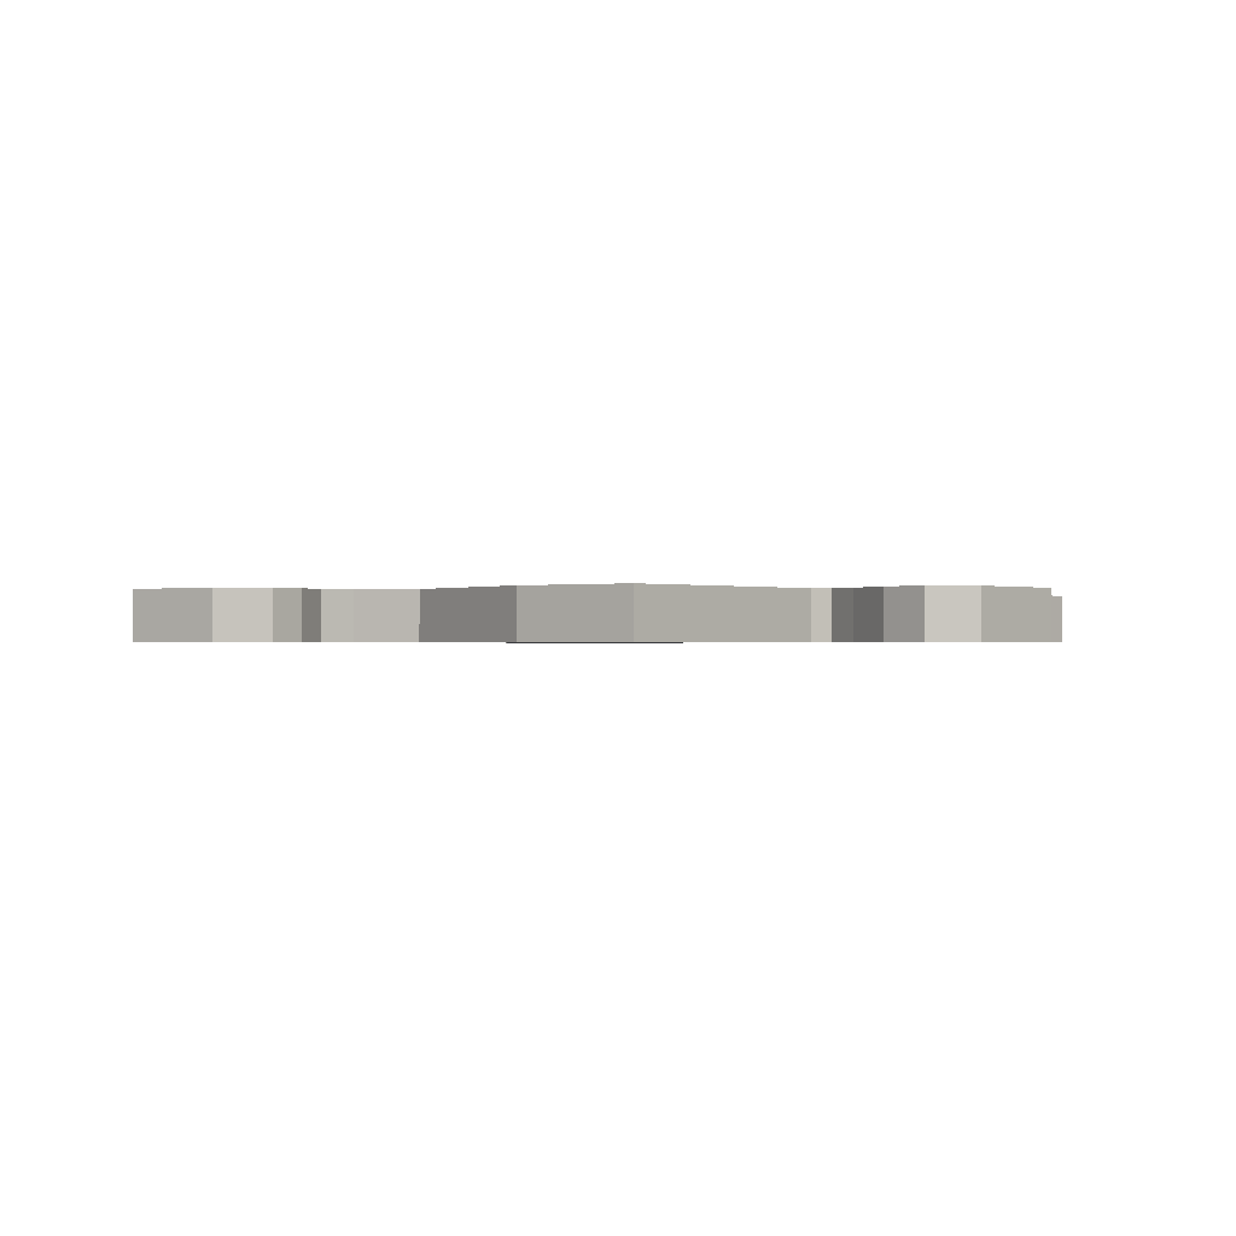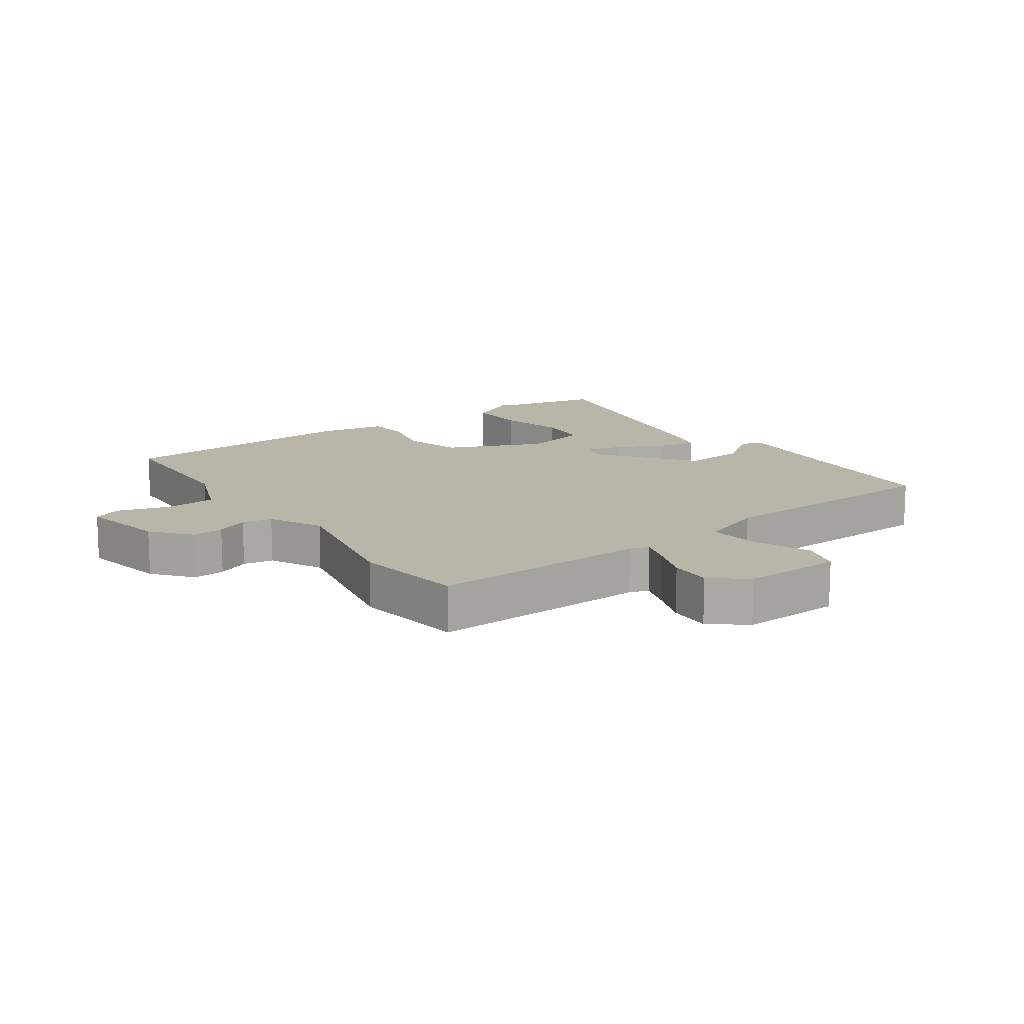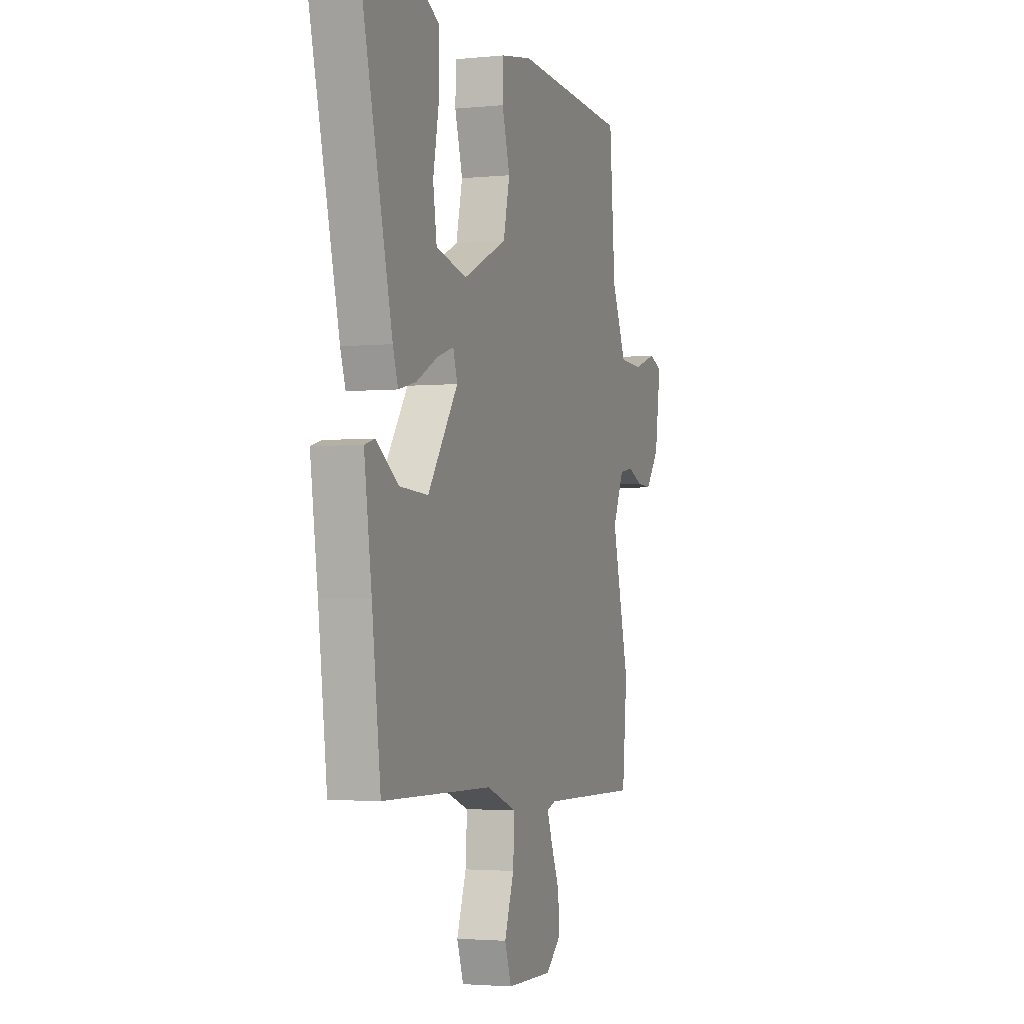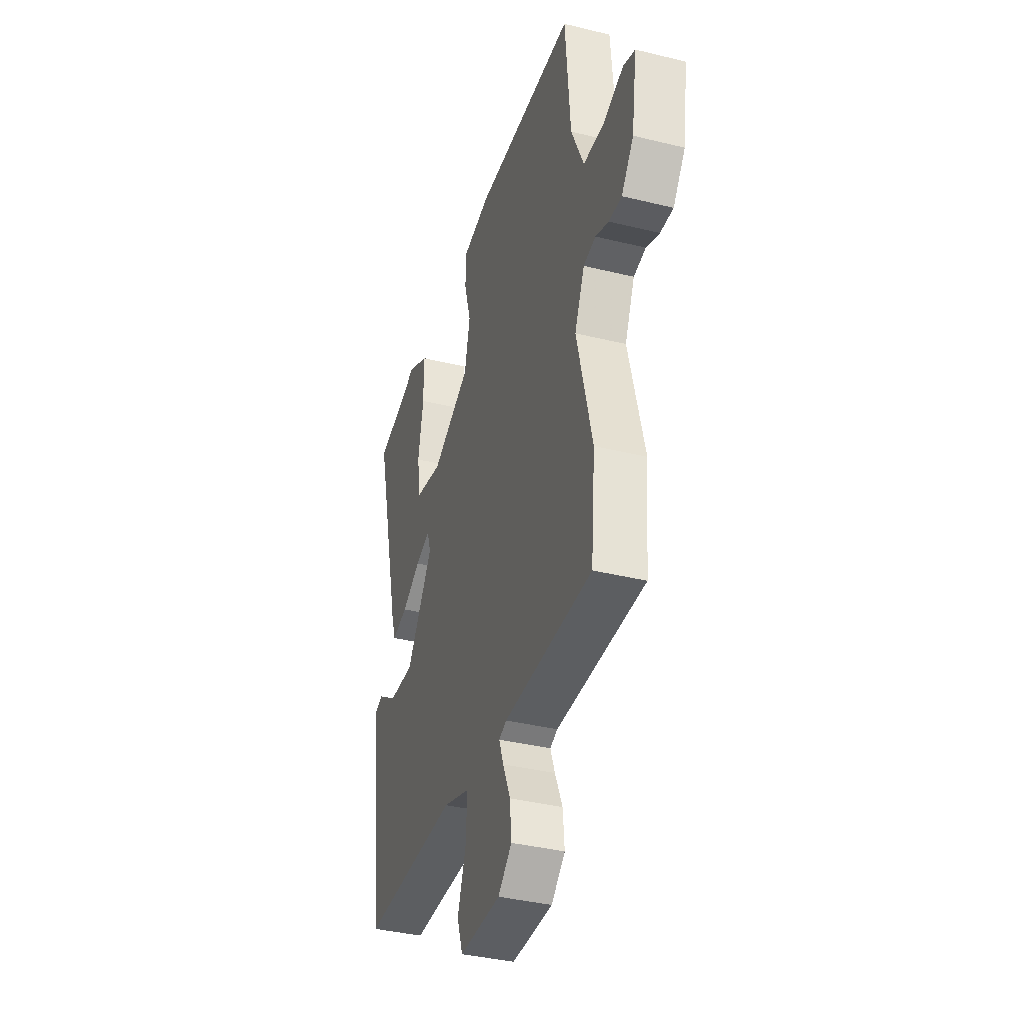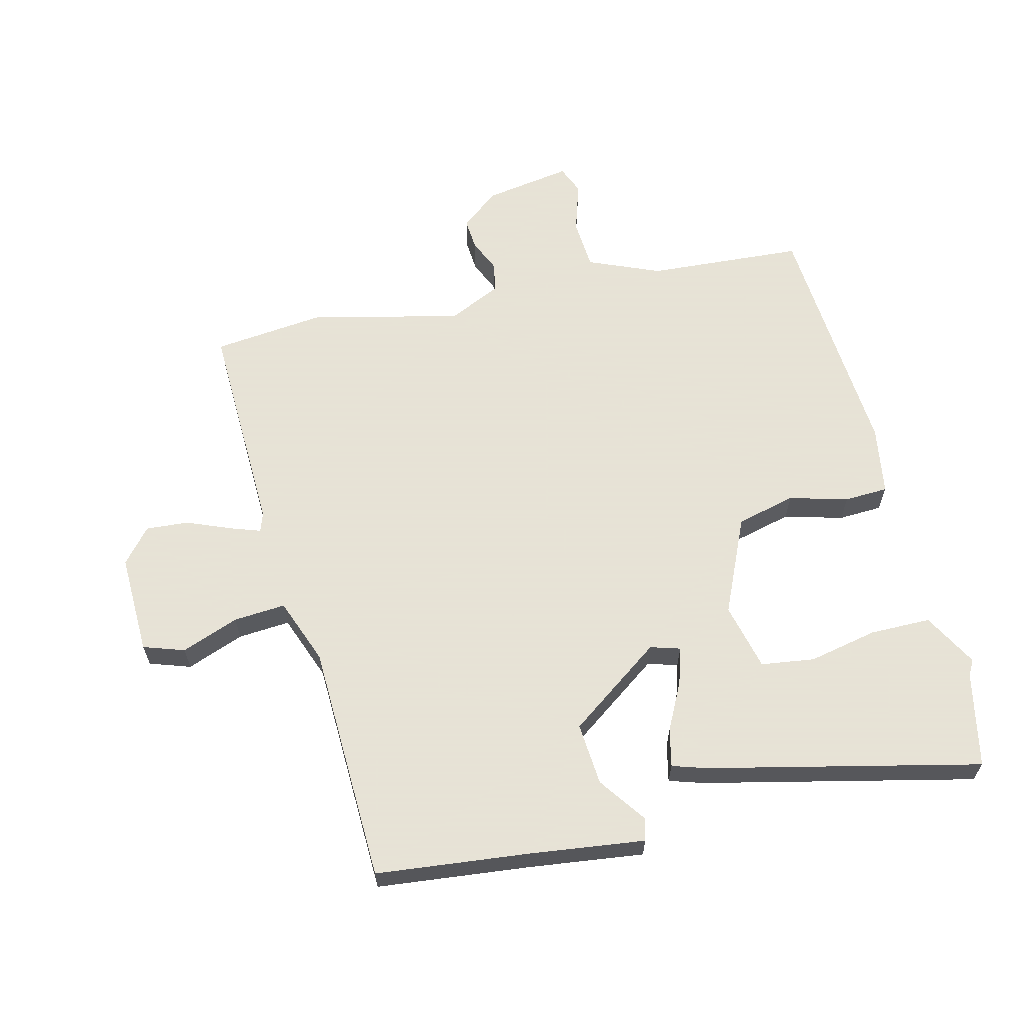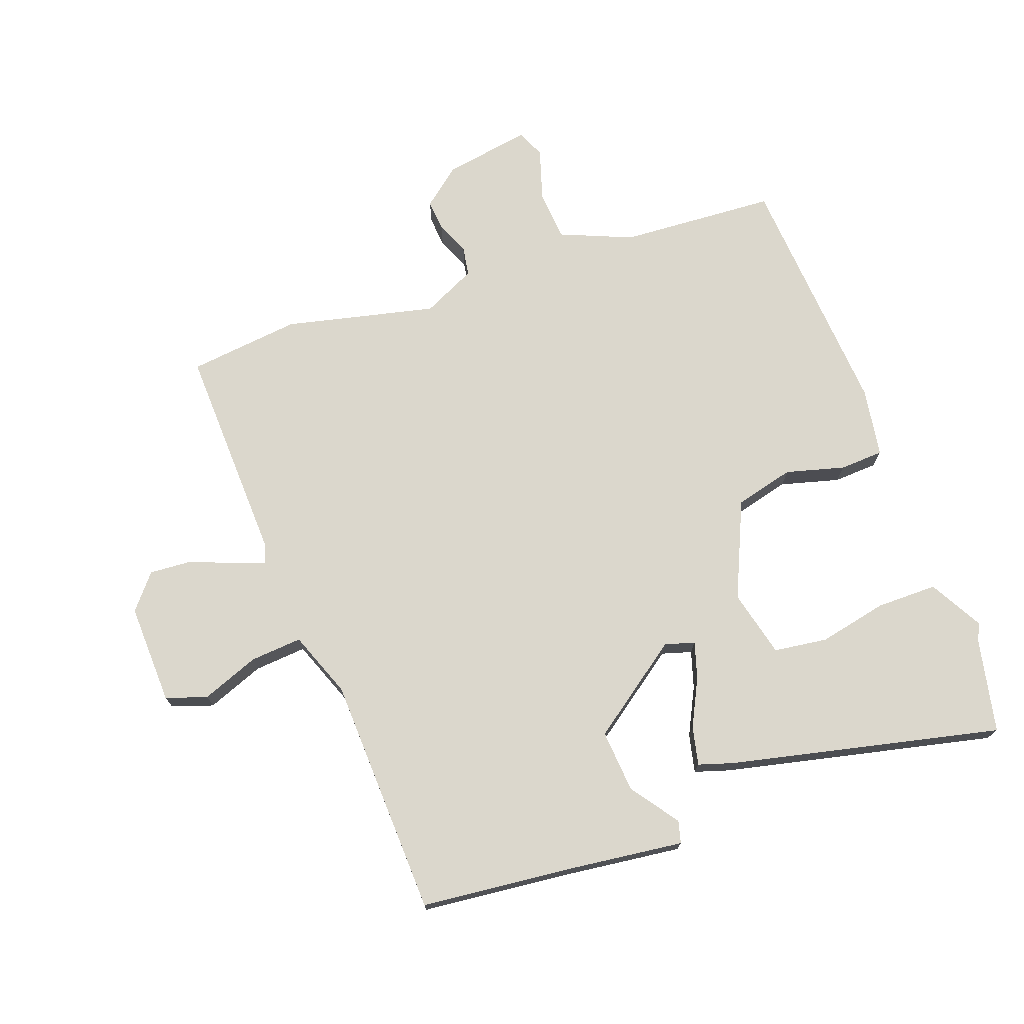
<metadata>
{"format":"obj","ext":"obj","renderer":"f3d","projection":"perspective","resolution":1024,"background":"white","views":[{"elev":-0.6,"azim":132.4,"up":"+Y"},{"elev":13.6,"azim":143.0,"up":"+Y"},{"elev":-2.7,"azim":-70.8,"up":"+Z"},{"elev":-38.1,"azim":72.7,"up":"+Z"},{"elev":62.8,"azim":-104.7,"up":"+Y"},{"elev":73.1,"azim":-111.0,"up":"+Y"}]}
</metadata>
<code>
v 0.512 0.07 -0.375
v 0.495 0.07 -0.554
v 0.147 0.07 -0.549
v 0.117 0.07 -0.56
v 0.135 0.07 -0.609
v 0.164 0.07 -0.677
v 0.17 0.07 -0.745
v 0.116 0.07 -0.792
v -0.045 0.07 -0.79
v -0.068 0.07 -0.725
v -0.035 0.07 -0.633
v -0.03 0.07 -0.55
v -0.136 0.07 -0.512
v -0.519 0.07 -0.506
v -0.549 0.07 -0.264
v -0.575 0.07 -0.081
v -0.54 0.07 -0.071
v -0.463 0.07 -0.124
v -0.363 0.07 -0.13
v -0.258 0.07 0.021
v -0.273 0.07 0.068
v -0.331 0.07 0.049
v -0.405 0.07 0.01
v -0.466 0.07 -0.005
v -0.484 0.07 0.049
v -0.59 0.07 0.479
v -0.439 0.07 0.514
v -0.415 0.07 0.528
v -0.328 0.07 0.482
v -0.326 0.07 0.385
v -0.347 0.07 0.275
v -0.334 0.07 0.19
v -0.226 0.07 0.166
v -0.074 0.07 0.237
v -0.052 0.07 0.332
v -0.079 0.07 0.425
v -0.077 0.07 0.495
v 0.033 0.07 0.515
v 0.432 0.07 0.494
v 0.452 0.07 0.245
v 0.502 0.07 0.131
v 0.584 0.07 0.127
v 0.665 0.07 0.154
v 0.711 0.07 0.136
v 0.69 0.07 -0.004
v 0.642 0.07 -0.066
v 0.591 0.07 -0.063
v 0.539 0.07 -0.041
v 0.491 0.07 -0.05
v 0.452 0.07 -0.136
v 0.512 0 -0.375
v 0.495 0 -0.554
v 0.147 0 -0.549
v 0.117 0 -0.56
v 0.135 0 -0.609
v 0.164 0 -0.677
v 0.17 0 -0.745
v 0.116 0 -0.792
v -0.045 0 -0.79
v -0.068 0 -0.725
v -0.035 0 -0.633
v -0.03 0 -0.55
v -0.136 0 -0.512
v -0.519 0 -0.506
v -0.549 0 -0.264
v -0.575 0 -0.081
v -0.54 0 -0.071
v -0.463 0 -0.124
v -0.363 0 -0.13
v -0.258 0 0.021
v -0.273 0 0.068
v -0.331 0 0.049
v -0.405 0 0.01
v -0.466 0 -0.005
v -0.484 0 0.049
v -0.59 0 0.479
v -0.439 0 0.514
v -0.415 0 0.528
v -0.328 0 0.482
v -0.326 0 0.385
v -0.347 0 0.275
v -0.334 0 0.19
v -0.226 0 0.166
v -0.074 0 0.237
v -0.052 0 0.332
v -0.079 0 0.425
v -0.077 0 0.495
v 0.033 0 0.515
v 0.432 0 0.494
v 0.452 0 0.245
v 0.502 0 0.131
v 0.584 0 0.127
v 0.665 0 0.154
v 0.711 0 0.136
v 0.69 0 -0.004
v 0.642 0 -0.066
v 0.591 0 -0.063
v 0.539 0 -0.041
v 0.491 0 -0.05
v 0.452 0 -0.136
f 46 47 48
f 45 46 48
f 44 45 48
f 43 44 48
f 42 43 48
f 41 42 48 49
f 40 41 49 50
f 39 40 50
f 38 39 50
f 37 38 50
f 36 37 50
f 35 36 50
f 29 30 31
f 28 29 31
f 27 28 31
f 27 31 32
f 26 27 32
f 25 26 32
f 24 25 32
f 23 24 32
f 22 23 32
f 21 22 32 33
f 15 16 17 18
f 15 18 19
f 14 15 19
f 13 14 19
f 12 13 19 20
f 9 10 11
f 8 9 11
f 7 8 11
f 6 7 11
f 5 6 11
f 4 5 11 12
f 21 33 34
f 20 21 34
f 12 20 34
f 4 12 34
f 3 4 34
f 34 35 50
f 3 34 50
f 2 3 50
f 1 2 50
f 98 97 96
f 98 96 95
f 98 95 94
f 98 94 93
f 98 93 92
f 99 98 92 91
f 100 99 91 90
f 100 90 89
f 100 89 88
f 100 88 87
f 100 87 86
f 100 86 85
f 81 80 79
f 81 79 78
f 81 78 77
f 82 81 77
f 82 77 76
f 82 76 75
f 82 75 74
f 82 74 73
f 82 73 72
f 83 82 72 71
f 68 67 66 65
f 69 68 65
f 69 65 64
f 69 64 63
f 70 69 63 62
f 61 60 59
f 61 59 58
f 61 58 57
f 61 57 56
f 61 56 55
f 62 61 55 54
f 84 83 71
f 84 71 70
f 84 70 62
f 84 62 54
f 84 54 53
f 100 85 84
f 100 84 53
f 100 53 52
f 100 52 51
f 1 51 52 2
f 2 52 53 3
f 3 53 54 4
f 4 54 55 5
f 5 55 56 6
f 6 56 57 7
f 7 57 58 8
f 8 58 59 9
f 9 59 60 10
f 10 60 61 11
f 11 61 62 12
f 12 62 63 13
f 13 63 64 14
f 14 64 65 15
f 15 65 66 16
f 16 66 67 17
f 17 67 68 18
f 18 68 69 19
f 19 69 70 20
f 20 70 71 21
f 21 71 72 22
f 22 72 73 23
f 23 73 74 24
f 24 74 75 25
f 25 75 76 26
f 26 76 77 27
f 27 77 78 28
f 28 78 79 29
f 29 79 80 30
f 30 80 81 31
f 31 81 82 32
f 32 82 83 33
f 33 83 84 34
f 34 84 85 35
f 35 85 86 36
f 36 86 87 37
f 37 87 88 38
f 38 88 89 39
f 39 89 90 40
f 40 90 91 41
f 41 91 92 42
f 42 92 93 43
f 43 93 94 44
f 44 94 95 45
f 45 95 96 46
f 46 96 97 47
f 47 97 98 48
f 48 98 99 49
f 49 99 100 50
f 50 100 51 1

</code>
